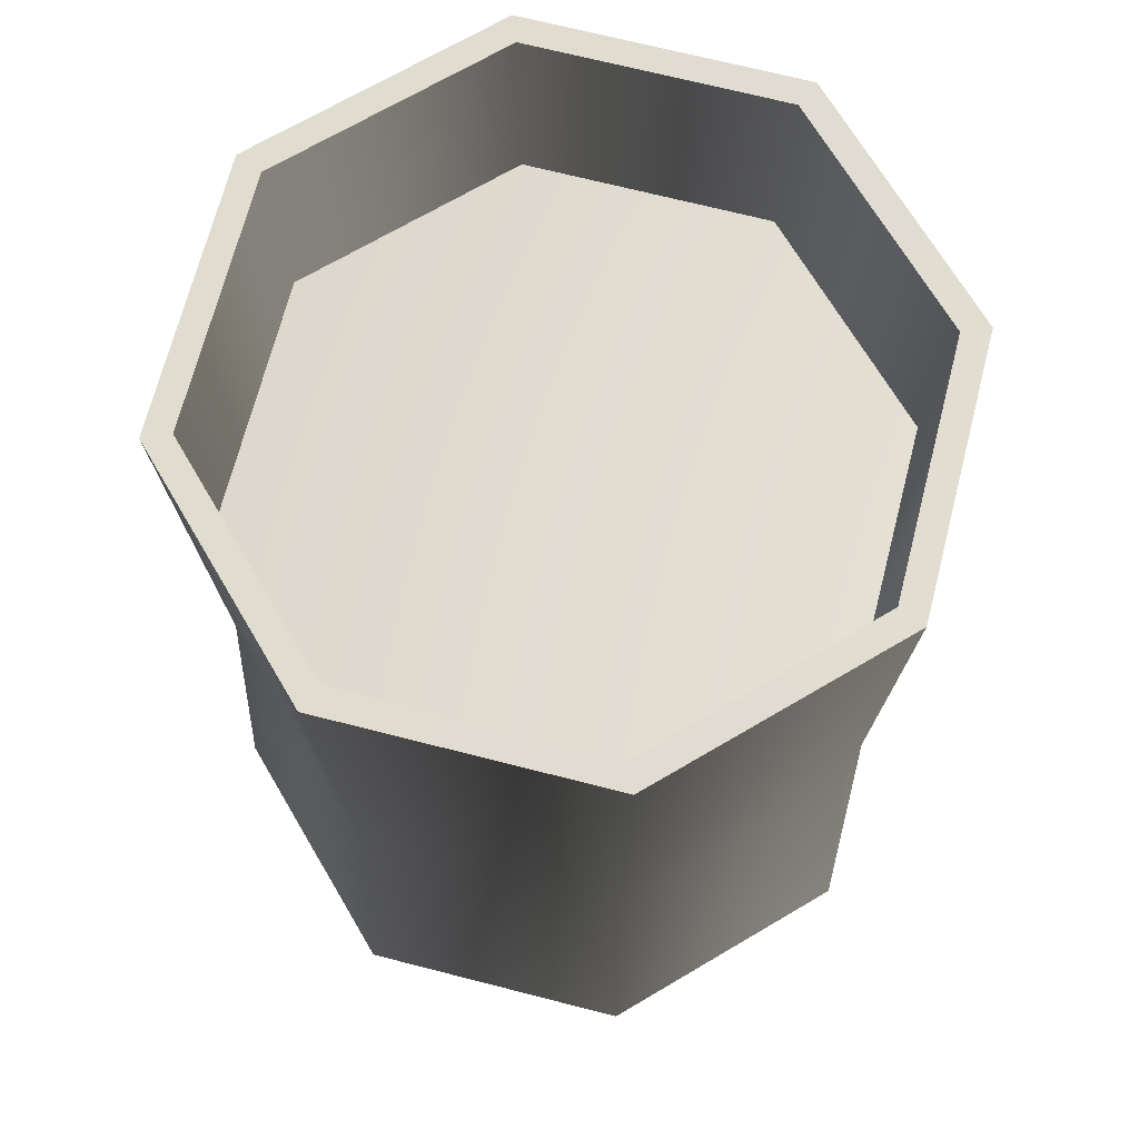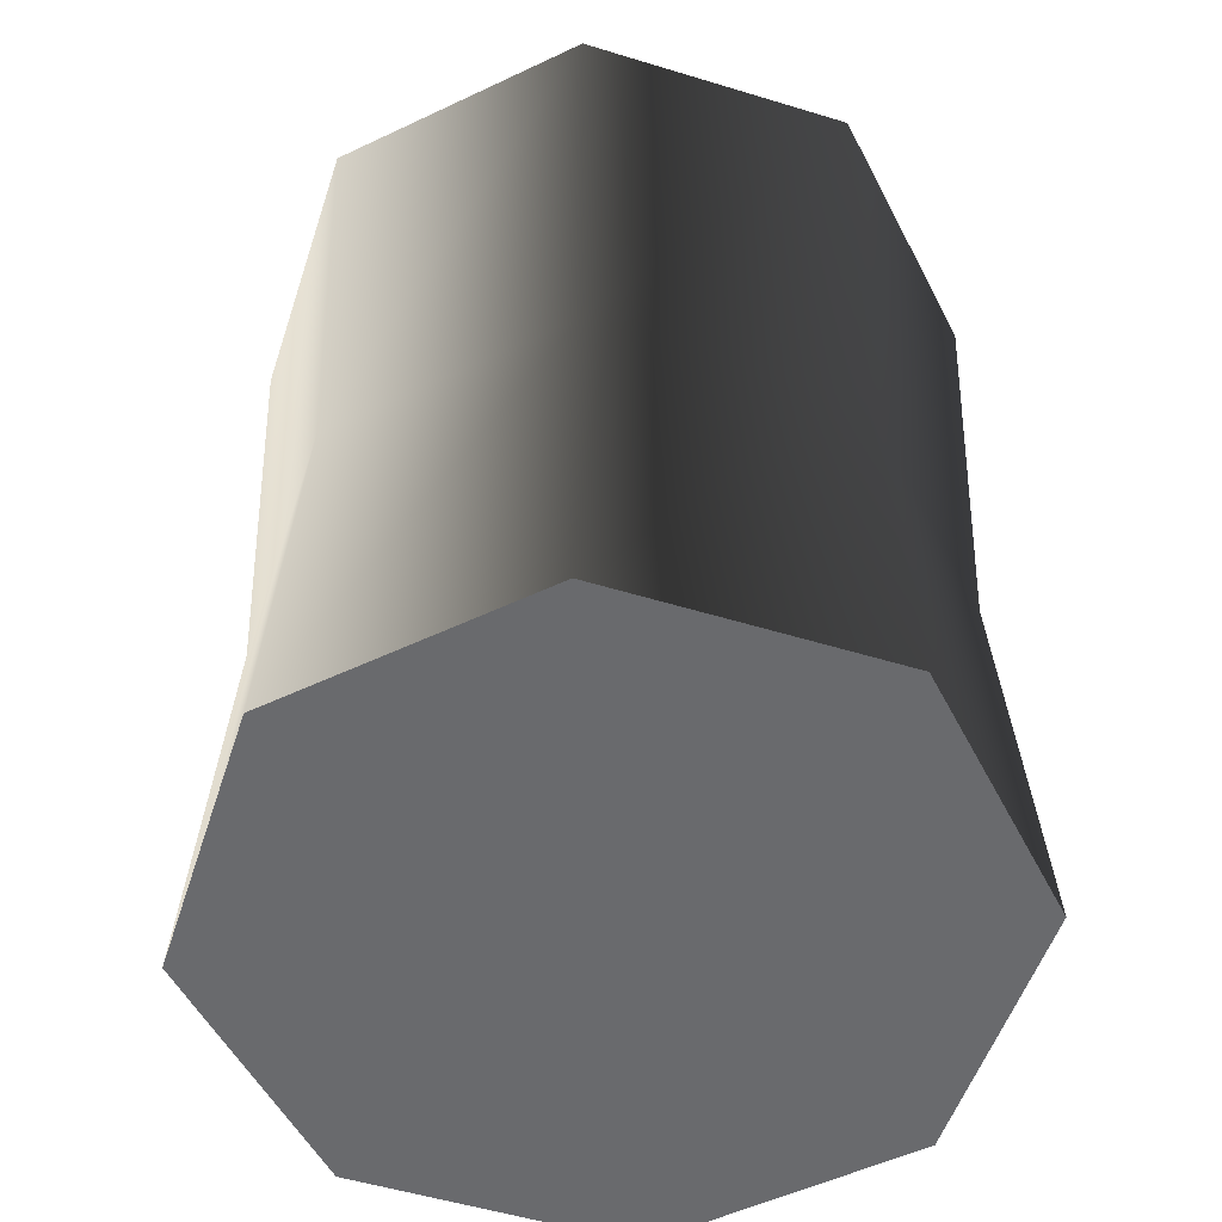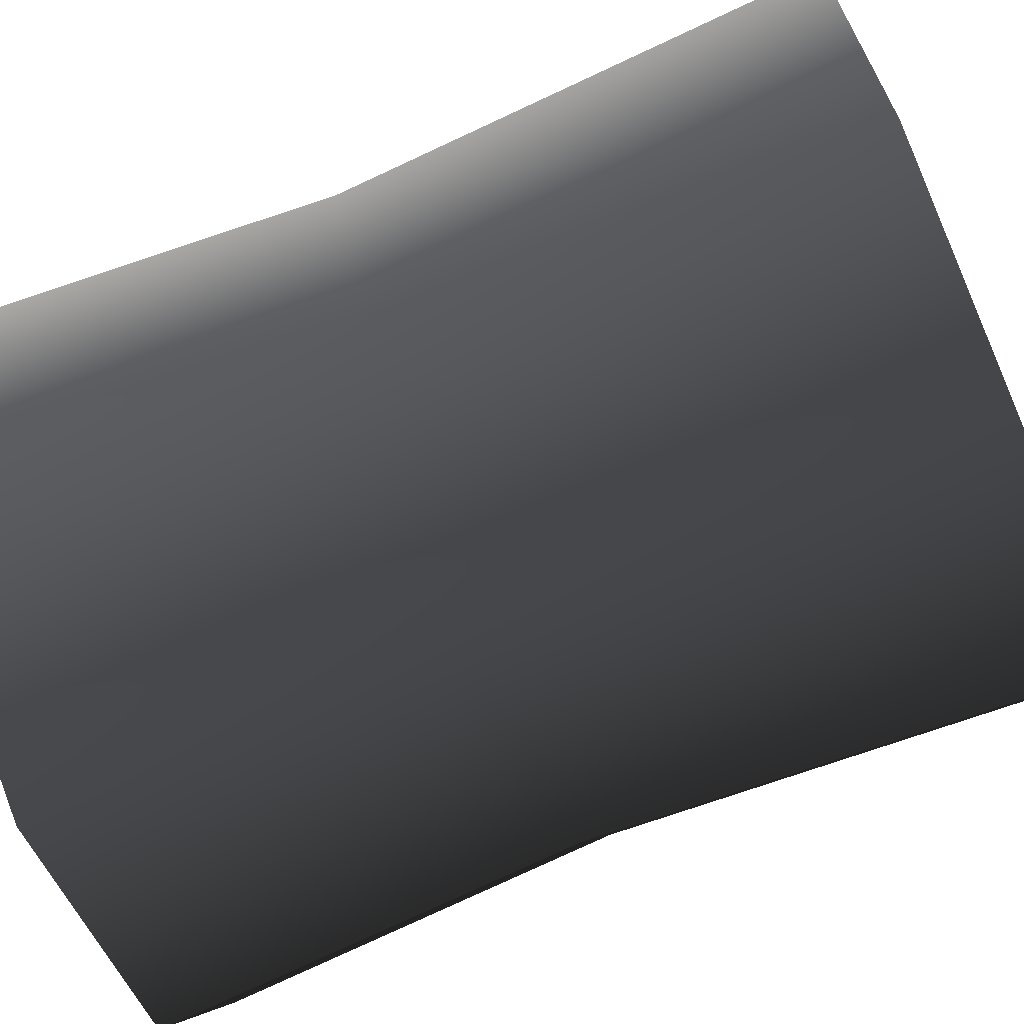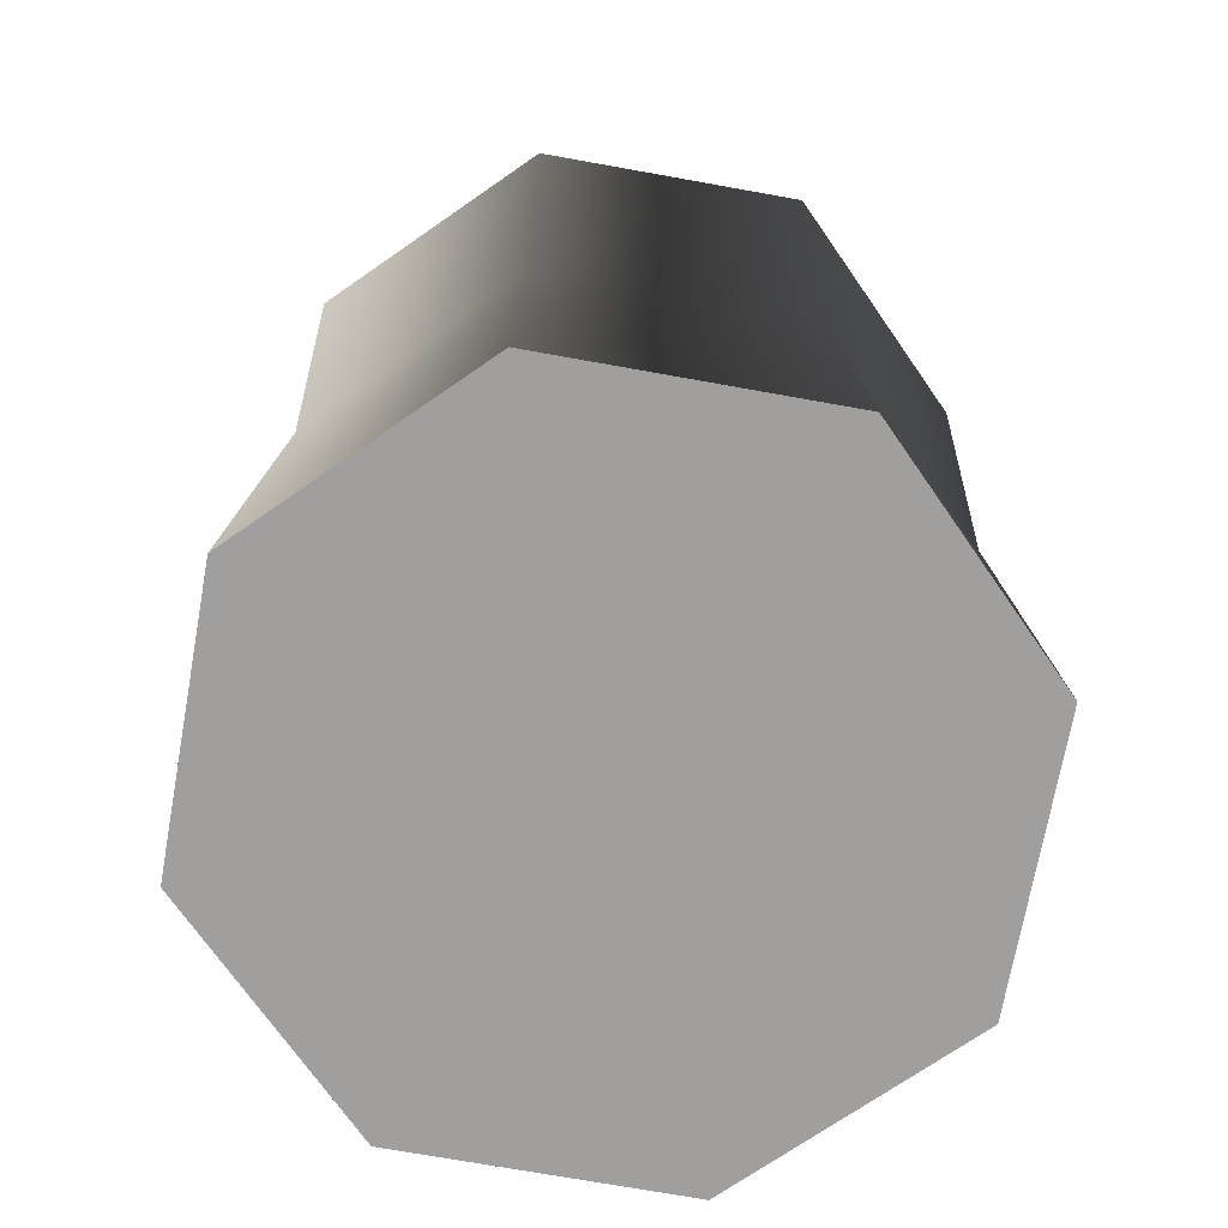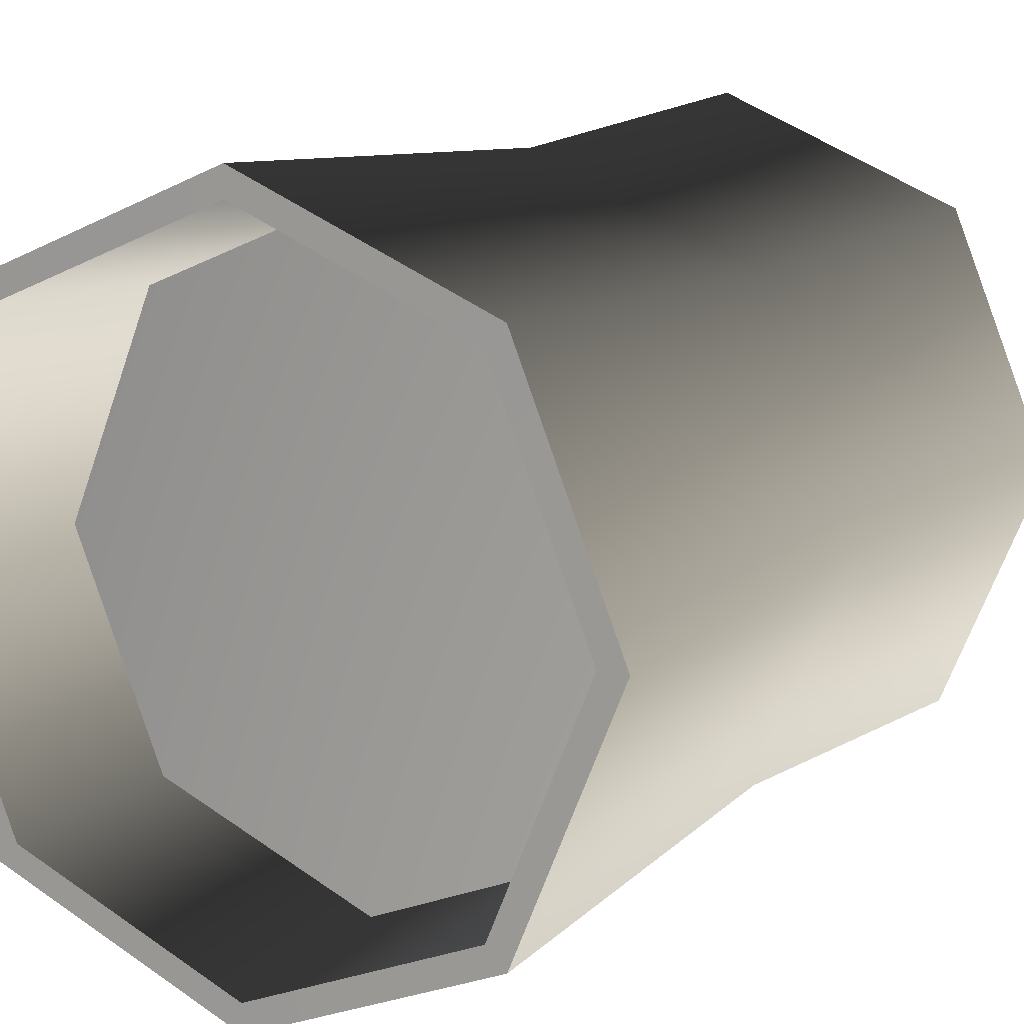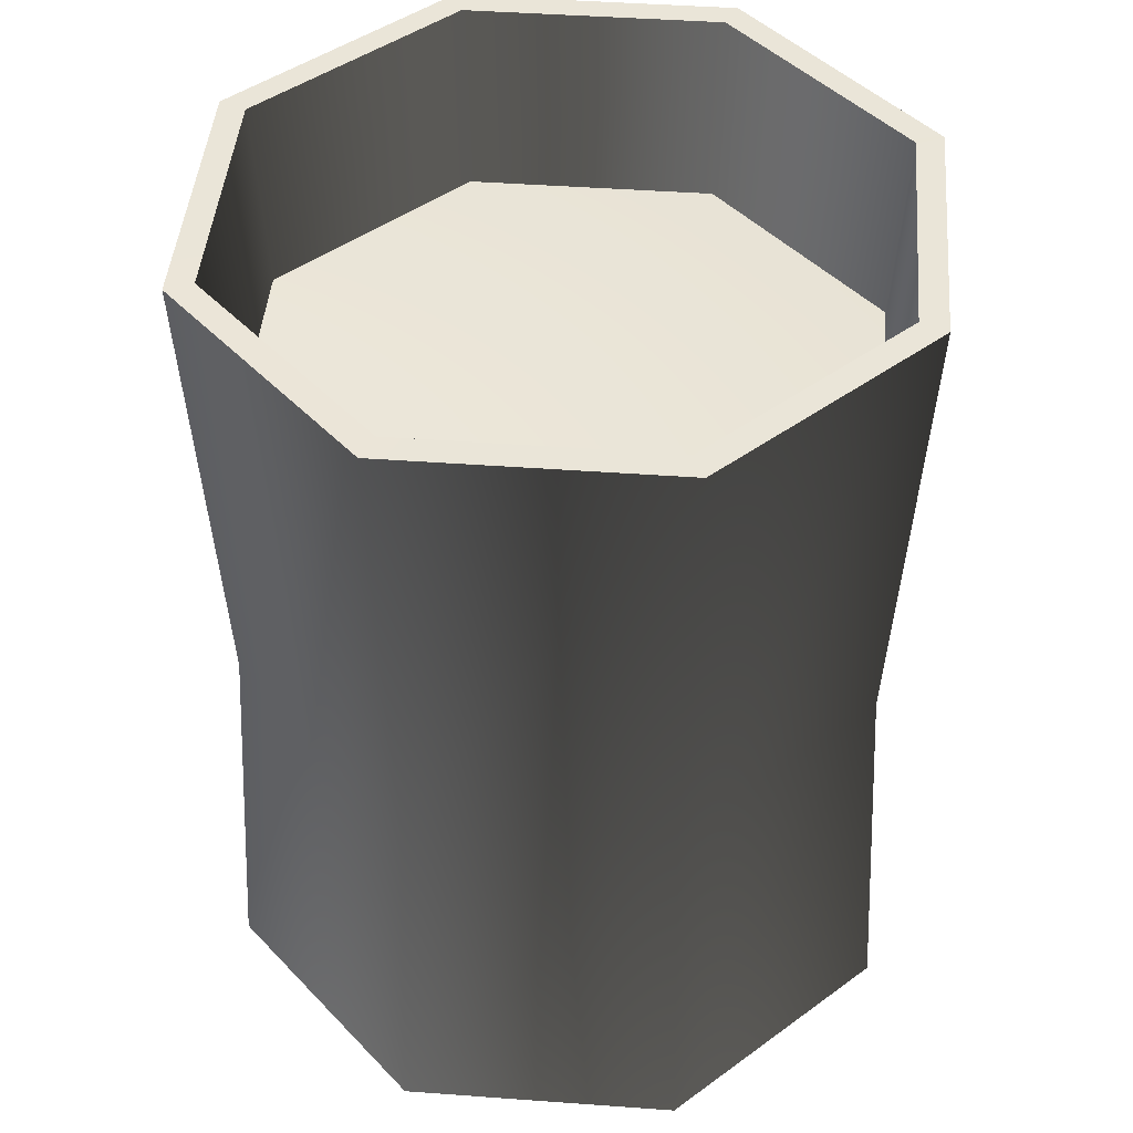
<metadata>
{"format":"obj","ext":"obj","renderer":"f3d","projection":"perspective","resolution":1024,"background":"white","views":[{"elev":69.3,"azim":126.9,"up":"+Y"},{"elev":-53.1,"azim":-85.6,"up":"+Y"},{"elev":-74.0,"azim":112.1,"up":"+Z"},{"elev":-71.5,"azim":-122.7,"up":"+Y"},{"elev":12.4,"azim":-149.6,"up":"+Z"},{"elev":45.0,"azim":-107.7,"up":"+Y"}]}
</metadata>
<code>
v 0.4828 -0.0007412 -0.4828
v 1.254e-16 -0.0007412 -0.6828
v 0.4828 -0.0007412 0.4828
v 0.6828 -0.0007412 1.254e-16
v -1.254e-16 -0.0007412 0.6828
v -0.4828 -0.0007412 -0.4828
v -0.4828 -0.0007412 0.4828
v -0.6828 -0.0007412 -1.254e-16
v 0.4828 -0.0007412 -0.4828
v 0.4479 0.7663 -0.4479
v 1.164e-16 0.7663 -0.6335
v 1.254e-16 -0.0007412 -0.6828
v 0.6828 -0.0007412 1.254e-16
v 0.6335 0.7663 1.164e-16
v 0.4828 -0.0007412 0.4828
v 0.4479 0.7663 0.4479
v -1.254e-16 -0.0007412 0.6828
v -1.164e-16 0.7663 0.6335
v -0.4828 -0.0007412 0.4828
v -0.4479 0.7663 0.4479
v -0.6828 -0.0007412 -1.254e-16
v -0.6335 0.7663 -1.164e-16
v -0.4828 -0.0007412 -0.4828
v -0.4479 0.7663 -0.4479
v 1.254e-16 -0.0007412 -0.6828
v 1.164e-16 0.7663 -0.6335
v -1.246e-16 1.663 0.6784
v -0.4797 1.663 0.4797
v -0.6784 1.663 -1.246e-16
v -0.4797 1.663 -0.4797
v 1.246e-16 1.663 -0.6784
v 0.4797 1.663 0.4797
v 0.6784 1.663 1.246e-16
v 0.4797 1.663 -0.4797
v 1.246e-16 1.663 -0.6784
v 0.4797 1.663 -0.4797
v 0.4422 1.663 -0.4422
v 1.149e-16 1.663 -0.6253
v 1.246e-16 1.663 -0.6784
v -0.4422 1.663 -0.4422
v -0.4797 1.663 -0.4797
v -0.6253 1.663 -1.149e-16
v -0.6784 1.663 -1.246e-16
v -0.4422 1.663 0.4422
v -0.4797 1.663 0.4797
v -1.149e-16 1.663 0.6253
v -1.246e-16 1.663 0.6784
v 0.4422 1.663 0.4422
v 0.4797 1.663 0.4797
v 0.6253 1.663 1.149e-16
v 0.6784 1.663 1.246e-16
v -0.4265 1.296 -0.4265
v 0 1.333 0
v -0.6032 1.296 -1.108e-16
v 1.108e-16 1.296 -0.6032
v 0.4265 1.296 -0.4265
v 0.6032 1.296 1.108e-16
v 0.4265 1.296 0.4265
v -1.108e-16 1.296 0.6032
v -0.4265 1.296 0.4265
v -0.4422 1.663 -0.4422
v -0.4265 1.296 -0.4265
v -0.6032 1.296 -1.108e-16
v -0.6253 1.663 -1.149e-16
v 1.149e-16 1.663 -0.6253
v 1.108e-16 1.296 -0.6032
v -0.4265 1.296 0.4265
v -0.4422 1.663 0.4422
v -1.108e-16 1.296 0.6032
v -1.149e-16 1.663 0.6253
v 0.4265 1.296 0.4265
v 0.4422 1.663 0.4422
v 0.6032 1.296 1.108e-16
v 0.6253 1.663 1.149e-16
v 0.4265 1.296 -0.4265
v 0.4422 1.663 -0.4422
v 1.108e-16 1.296 -0.6032
v 1.149e-16 1.663 -0.6253
g Barrel4_1557_44
f 1 3 2
f 1 4 3
f 2 3 5
f 2 5 6
f 6 5 7
f 6 7 8
f 9 11 10
f 9 12 11
f 13 9 10
f 13 10 14
f 15 13 14
f 15 14 16
f 17 15 16
f 17 16 18
f 19 17 18
f 19 18 20
f 21 19 20
f 21 20 22
f 23 21 22
f 23 22 24
f 25 23 24
f 25 24 26
f 20 18 27
f 20 27 28
f 22 20 28
f 22 28 29
f 24 22 29
f 24 29 30
f 26 24 30
f 26 30 31
f 18 32 27
f 18 16 32
f 16 33 32
f 16 14 33
f 14 34 33
f 14 10 34
f 10 35 34
f 10 11 35
f 36 38 37
f 36 39 38
f 39 40 38
f 39 41 40
f 41 42 40
f 41 43 42
f 43 44 42
f 43 45 44
f 45 46 44
f 45 47 46
f 47 48 46
f 47 49 48
f 49 50 48
f 49 51 50
f 51 37 50
f 51 36 37
f 52 54 53
f 55 52 53
f 56 55 53
f 57 56 53
f 58 57 53
f 59 58 53
f 60 59 53
f 54 60 53
f 61 63 62
f 61 64 63
f 65 61 62
f 65 62 66
f 64 67 63
f 64 68 67
f 68 69 67
f 68 70 69
f 70 71 69
f 70 72 71
f 72 73 71
f 72 74 73
f 74 75 73
f 74 76 75
f 76 77 75
f 76 78 77

</code>
